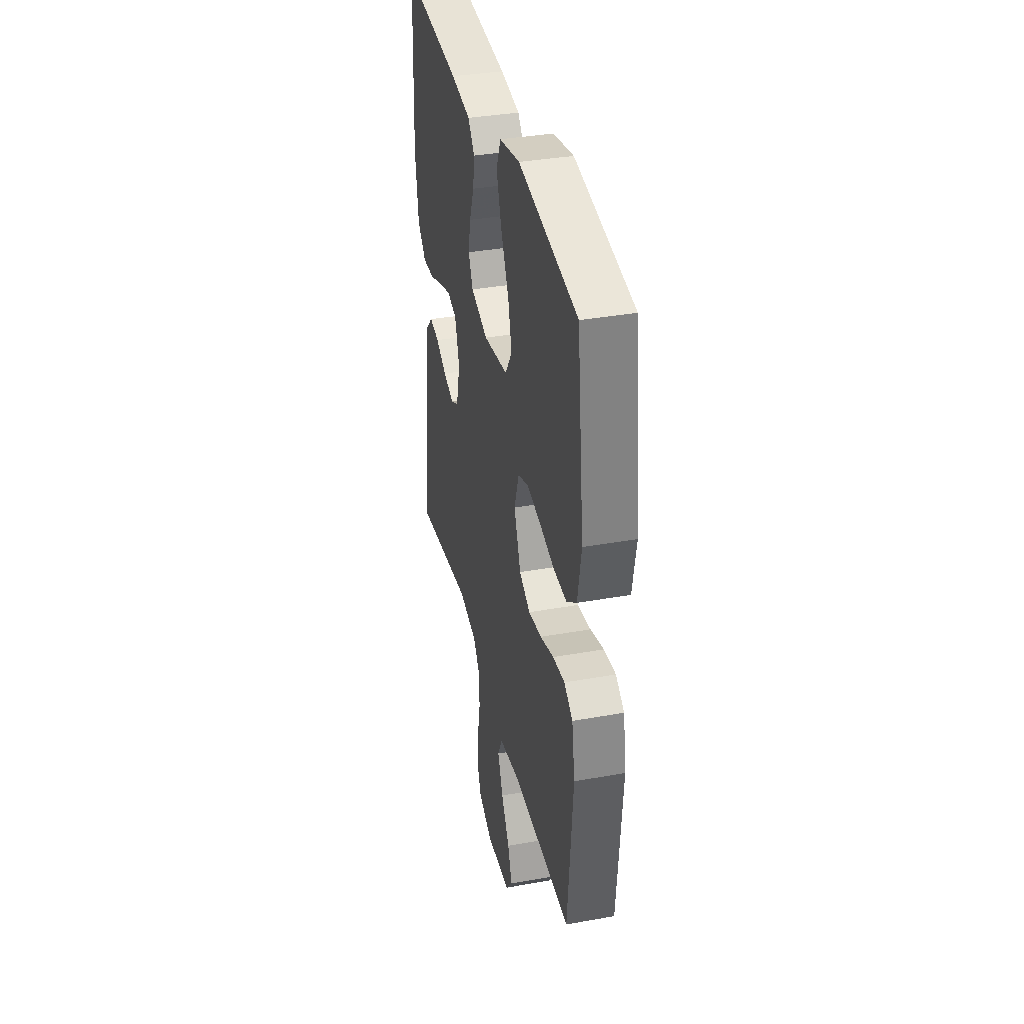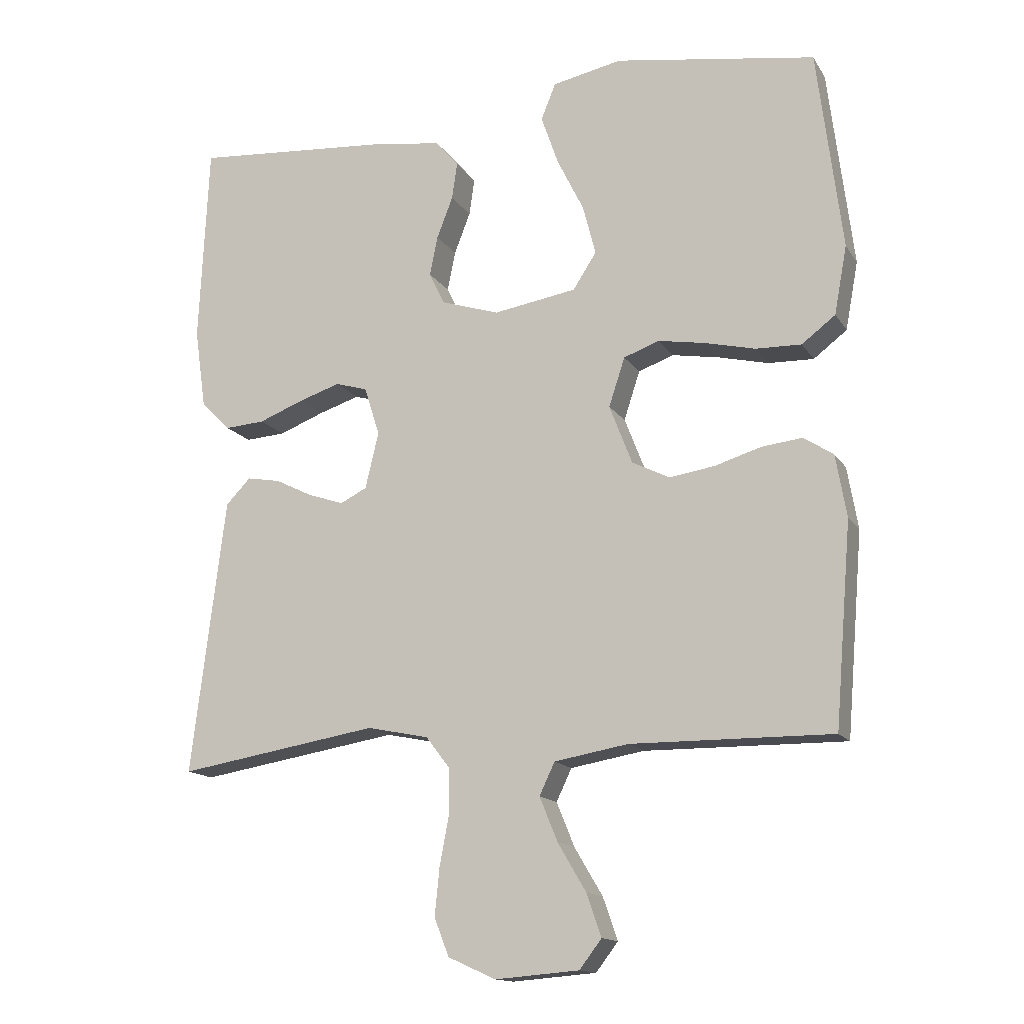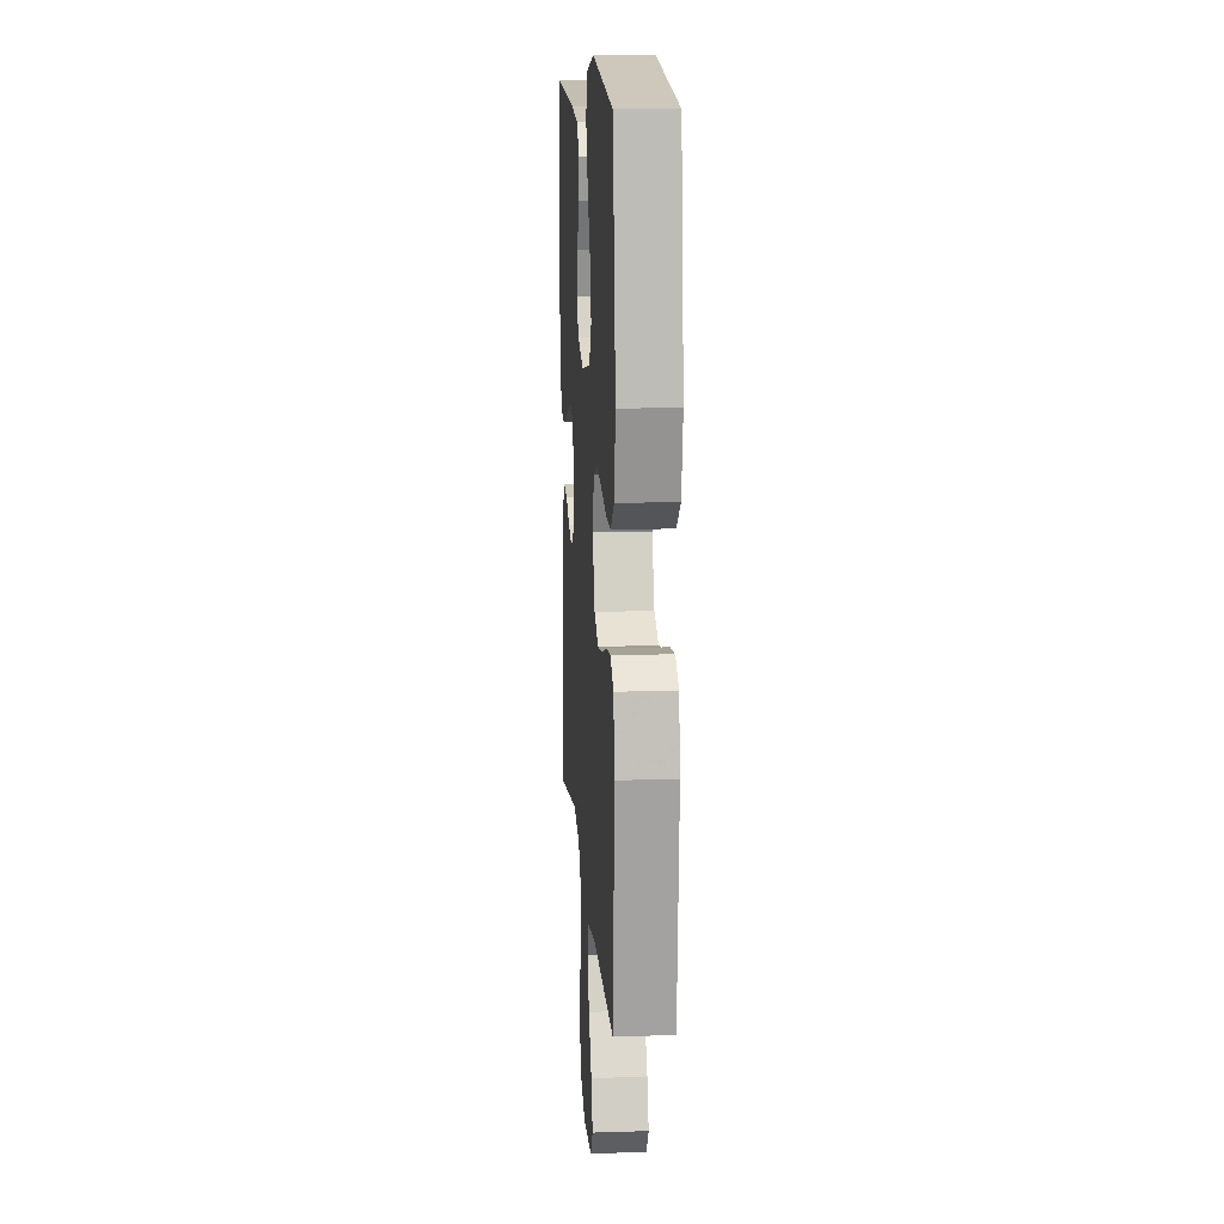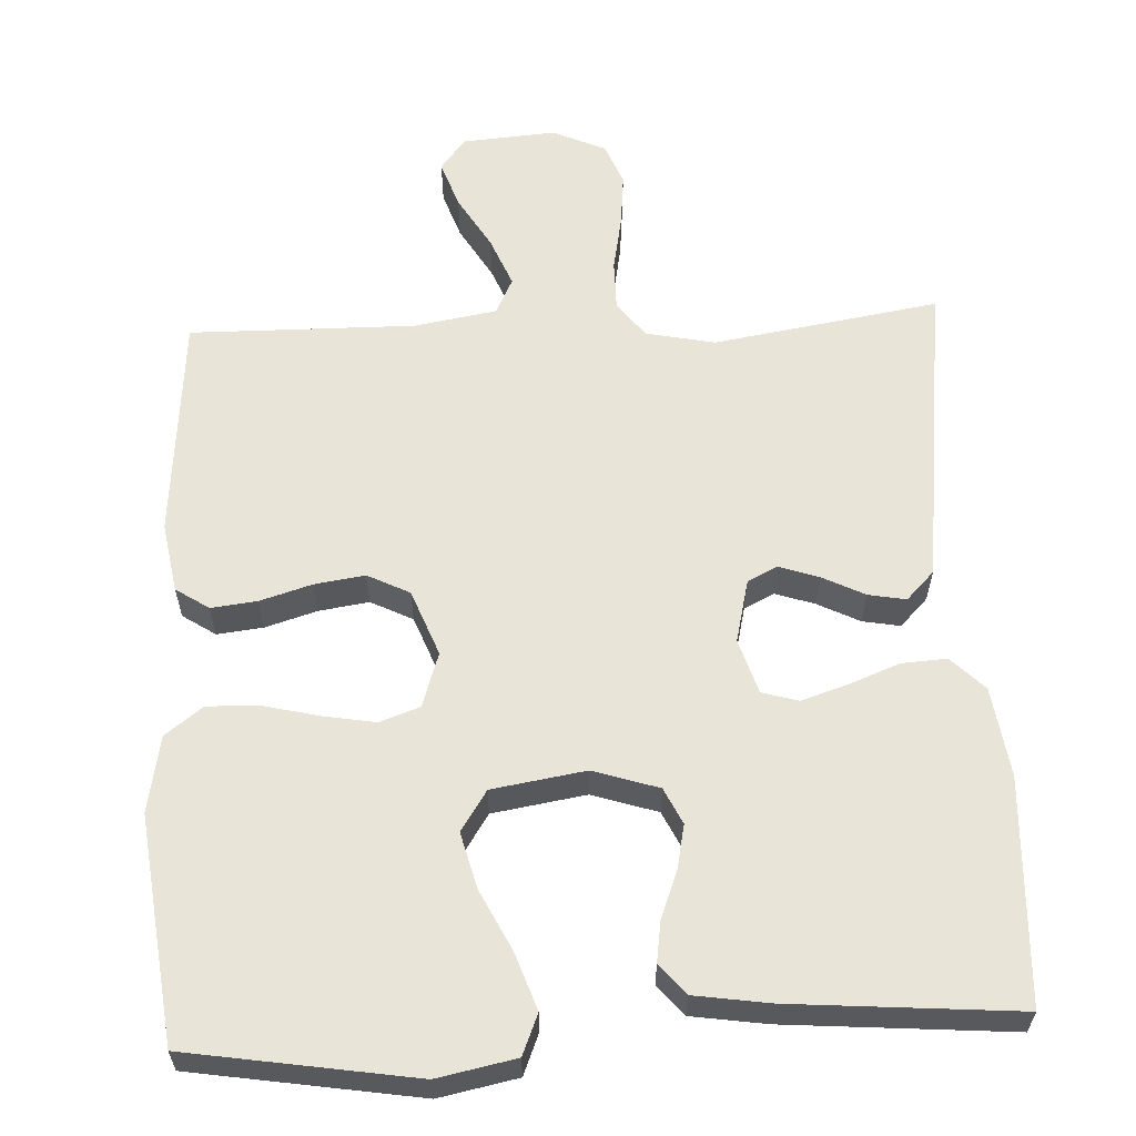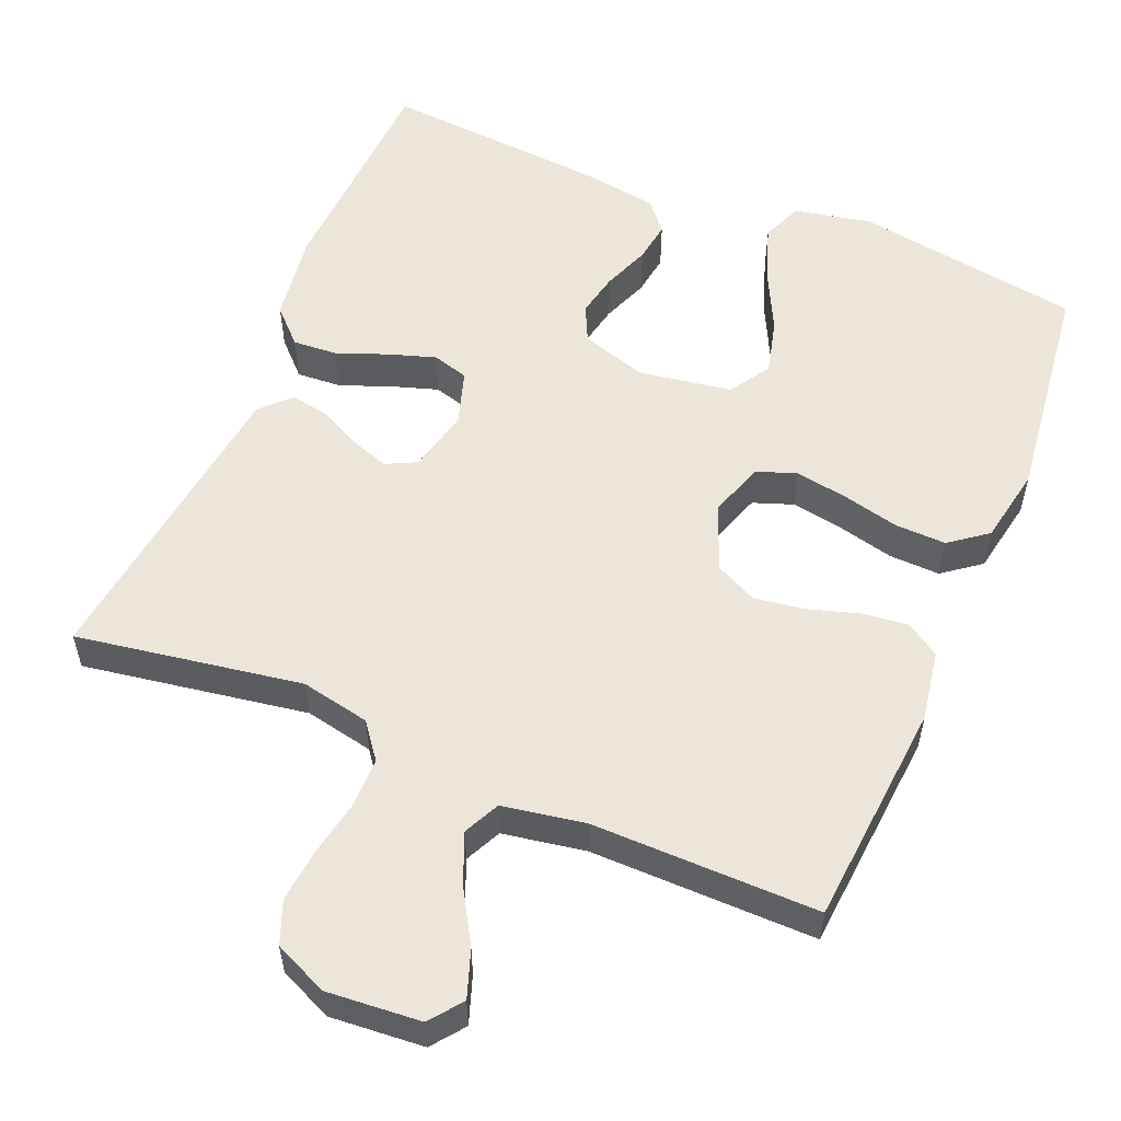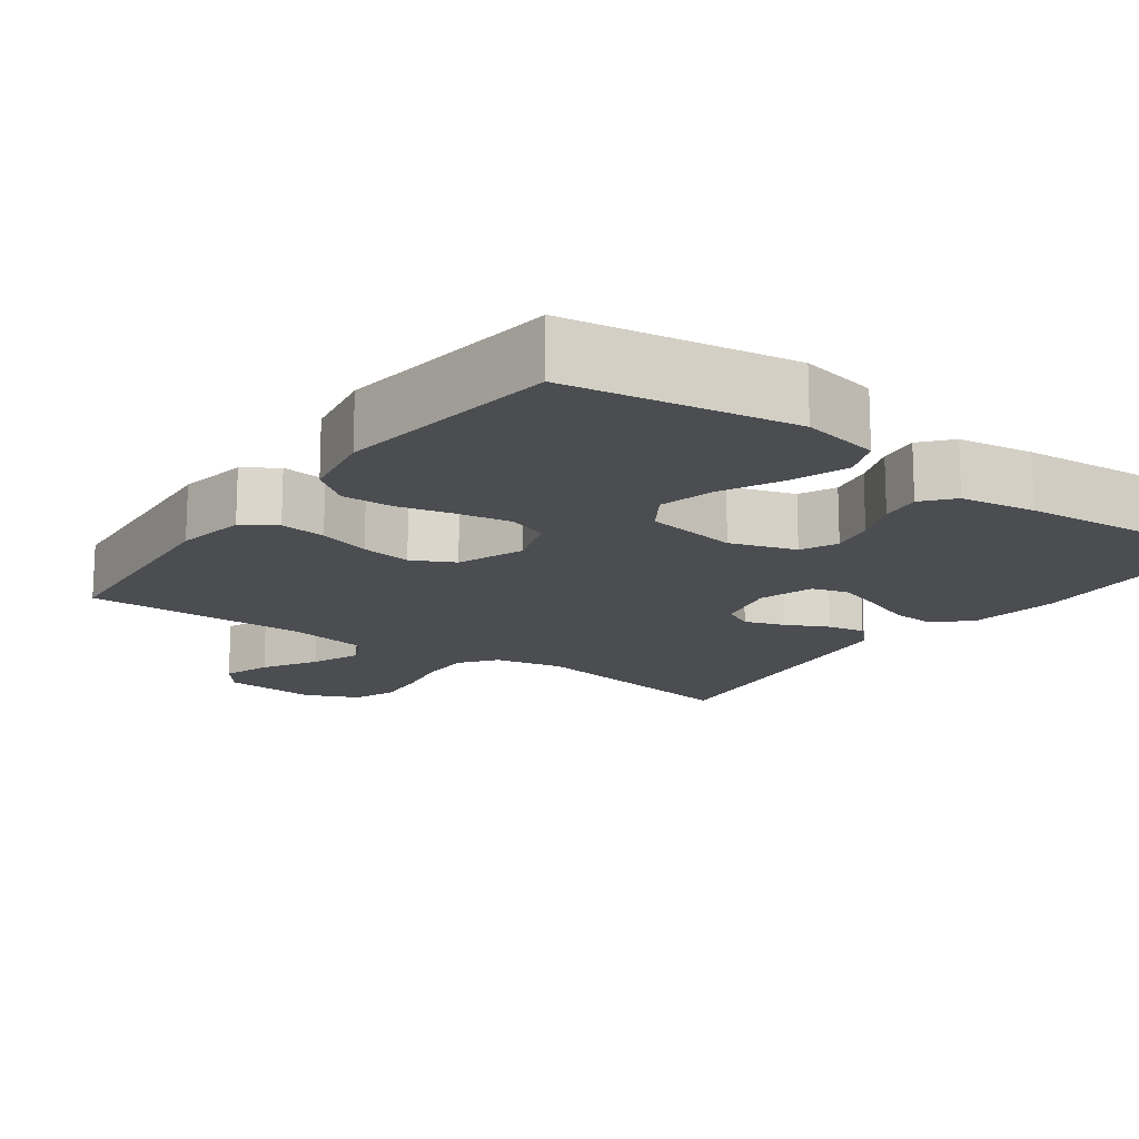
<metadata>
{"format":"obj","ext":"obj","renderer":"f3d","projection":"perspective","resolution":1024,"background":"white","views":[{"elev":36.7,"azim":-103.1,"up":"+Z"},{"elev":-14.6,"azim":-158.6,"up":"+Z"},{"elev":12.9,"azim":-94.2,"up":"+Z"},{"elev":60.3,"azim":-2.7,"up":"+Y"},{"elev":55.4,"azim":-157.3,"up":"+Y"},{"elev":-15.8,"azim":-35.9,"up":"+Y"}]}
</metadata>
<code>
v 0.5 0.07 0.5
v 0.514 0.07 0.2
v 0.497 0.07 0.081
v 0.453 0.07 0.037
v 0.393 0.07 0.041
v 0.326 0.07 0.067
v 0.264 0.07 0.087
v 0.216 0.07 0.073
v 0.193 0.07 0
v 0.213 0.07 -0.084
v 0.253 0.07 -0.104
v 0.306 0.07 -0.086
v 0.362 0.07 -0.058
v 0.412 0.07 -0.049
v 0.449 0.07 -0.087
v 0.463 0.07 -0.2
v 0.5 0.07 -0.5
v 0.2 0.07 -0.451
v 0.108 0.07 -0.47
v 0.072 0.07 -0.517
v 0.072 0.07 -0.584
v 0.086 0.07 -0.658
v 0.093 0.07 -0.729
v 0.071 0.07 -0.785
v 0 0.07 -0.817
v -0.125 0.07 -0.807
v -0.158 0.07 -0.764
v -0.136 0.07 -0.701
v -0.094 0.07 -0.63
v -0.067 0.07 -0.564
v -0.09 0.07 -0.516
v -0.2 0.07 -0.497
v -0.5 0.07 -0.5
v -0.525 0.07 -0.2
v -0.509 0.07 -0.107
v -0.465 0.07 -0.078
v -0.404 0.07 -0.085
v -0.335 0.07 -0.106
v -0.268 0.07 -0.116
v -0.212 0.07 -0.088
v -0.178 0.07 0
v -0.202 0.07 0.073
v -0.255 0.07 0.092
v -0.325 0.07 0.08
v -0.4 0.07 0.062
v -0.468 0.07 0.06
v -0.518 0.07 0.098
v -0.537 0.07 0.2
v -0.5 0.07 0.5
v -0.2 0.07 0.548
v -0.096 0.07 0.527
v -0.074 0.07 0.473
v -0.1 0.07 0.398
v -0.14 0.07 0.317
v -0.159 0.07 0.243
v -0.124 0.07 0.189
v 0 0.07 0.169
v 0.087 0.07 0.197
v 0.11 0.07 0.245
v 0.098 0.07 0.304
v 0.074 0.07 0.366
v 0.066 0.07 0.421
v 0.1 0.07 0.461
v 0.2 0.07 0.476
v 0.5 0 0.5
v 0.514 0 0.2
v 0.497 0 0.081
v 0.453 0 0.037
v 0.393 0 0.041
v 0.326 0 0.067
v 0.264 0 0.087
v 0.216 0 0.073
v 0.193 0 0
v 0.213 0 -0.084
v 0.253 0 -0.104
v 0.306 0 -0.086
v 0.362 0 -0.058
v 0.412 0 -0.049
v 0.449 0 -0.087
v 0.463 0 -0.2
v 0.5 0 -0.5
v 0.2 0 -0.451
v 0.108 0 -0.47
v 0.072 0 -0.517
v 0.072 0 -0.584
v 0.086 0 -0.658
v 0.093 0 -0.729
v 0.071 0 -0.785
v 0 0 -0.817
v -0.125 0 -0.807
v -0.158 0 -0.764
v -0.136 0 -0.701
v -0.094 0 -0.63
v -0.067 0 -0.564
v -0.09 0 -0.516
v -0.2 0 -0.497
v -0.5 0 -0.5
v -0.525 0 -0.2
v -0.509 0 -0.107
v -0.465 0 -0.078
v -0.404 0 -0.085
v -0.335 0 -0.106
v -0.268 0 -0.116
v -0.212 0 -0.088
v -0.178 0 0
v -0.202 0 0.073
v -0.255 0 0.092
v -0.325 0 0.08
v -0.4 0 0.062
v -0.468 0 0.06
v -0.518 0 0.098
v -0.537 0 0.2
v -0.5 0 0.5
v -0.2 0 0.548
v -0.096 0 0.527
v -0.074 0 0.473
v -0.1 0 0.398
v -0.14 0 0.317
v -0.159 0 0.243
v -0.124 0 0.189
v 0 0 0.169
v 0.087 0 0.197
v 0.11 0 0.245
v 0.098 0 0.304
v 0.074 0 0.366
v 0.066 0 0.421
v 0.1 0 0.461
v 0.2 0 0.476
f 4 5 6
f 3 4 6
f 2 3 6
f 1 2 6
f 64 1 6
f 63 64 6
f 62 63 6
f 61 62 6
f 60 61 6
f 59 60 6 7
f 58 59 7 8
f 57 58 8 9
f 56 57 9 10
f 52 53 54
f 51 52 54
f 50 51 54
f 49 50 54
f 48 49 54
f 47 48 54
f 46 47 54
f 45 46 54
f 44 45 54
f 43 44 54 55
f 42 43 55 56
f 36 37 38
f 35 36 38
f 34 35 38
f 33 34 38
f 32 33 38
f 31 32 38 39
f 30 31 39 40
f 27 28 29
f 26 27 29
f 25 26 29
f 24 25 29
f 23 24 29
f 22 23 29
f 21 22 29
f 20 21 29 30
f 30 40 41
f 20 30 41
f 19 20 41
f 16 17 18
f 15 16 18
f 14 15 18
f 13 14 18
f 12 13 18
f 11 12 18 19
f 42 56 10
f 41 42 10
f 19 41 10
f 10 11 19
f 70 69 68
f 70 68 67
f 70 67 66
f 70 66 65
f 70 65 128
f 70 128 127
f 70 127 126
f 70 126 125
f 70 125 124
f 71 70 124 123
f 72 71 123 122
f 73 72 122 121
f 74 73 121 120
f 118 117 116
f 118 116 115
f 118 115 114
f 118 114 113
f 118 113 112
f 118 112 111
f 118 111 110
f 118 110 109
f 118 109 108
f 119 118 108 107
f 120 119 107 106
f 102 101 100
f 102 100 99
f 102 99 98
f 102 98 97
f 102 97 96
f 103 102 96 95
f 104 103 95 94
f 93 92 91
f 93 91 90
f 93 90 89
f 93 89 88
f 93 88 87
f 93 87 86
f 93 86 85
f 94 93 85 84
f 105 104 94
f 105 94 84
f 105 84 83
f 82 81 80
f 82 80 79
f 82 79 78
f 82 78 77
f 82 77 76
f 83 82 76 75
f 74 120 106
f 74 106 105
f 74 105 83
f 83 75 74
f 1 65 66 2
f 2 66 67 3
f 3 67 68 4
f 4 68 69 5
f 5 69 70 6
f 6 70 71 7
f 7 71 72 8
f 8 72 73 9
f 9 73 74 10
f 10 74 75 11
f 11 75 76 12
f 12 76 77 13
f 13 77 78 14
f 14 78 79 15
f 15 79 80 16
f 16 80 81 17
f 17 81 82 18
f 18 82 83 19
f 19 83 84 20
f 20 84 85 21
f 21 85 86 22
f 22 86 87 23
f 23 87 88 24
f 24 88 89 25
f 25 89 90 26
f 26 90 91 27
f 27 91 92 28
f 28 92 93 29
f 29 93 94 30
f 30 94 95 31
f 31 95 96 32
f 32 96 97 33
f 33 97 98 34
f 34 98 99 35
f 35 99 100 36
f 36 100 101 37
f 37 101 102 38
f 38 102 103 39
f 39 103 104 40
f 40 104 105 41
f 41 105 106 42
f 42 106 107 43
f 43 107 108 44
f 44 108 109 45
f 45 109 110 46
f 46 110 111 47
f 47 111 112 48
f 48 112 113 49
f 49 113 114 50
f 50 114 115 51
f 51 115 116 52
f 52 116 117 53
f 53 117 118 54
f 54 118 119 55
f 55 119 120 56
f 56 120 121 57
f 57 121 122 58
f 58 122 123 59
f 59 123 124 60
f 60 124 125 61
f 61 125 126 62
f 62 126 127 63
f 63 127 128 64
f 64 128 65 1

</code>
